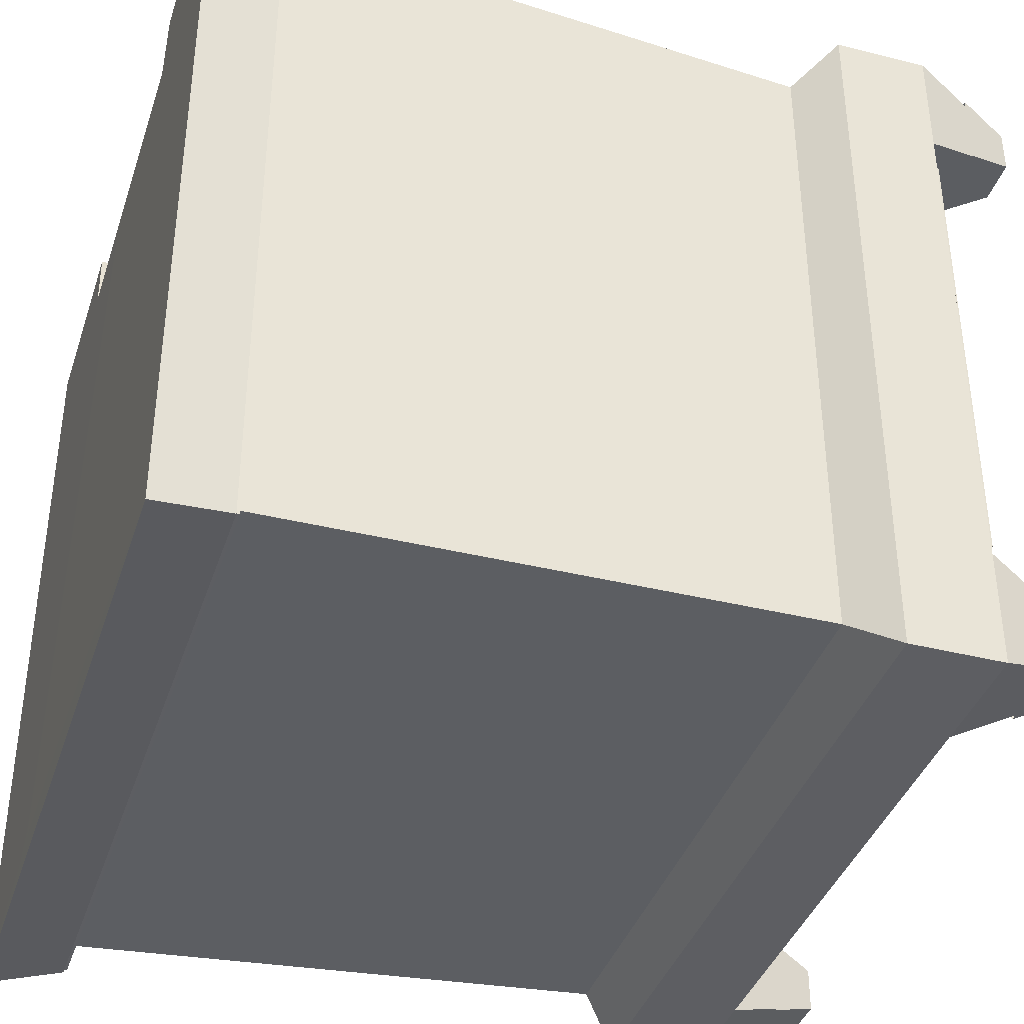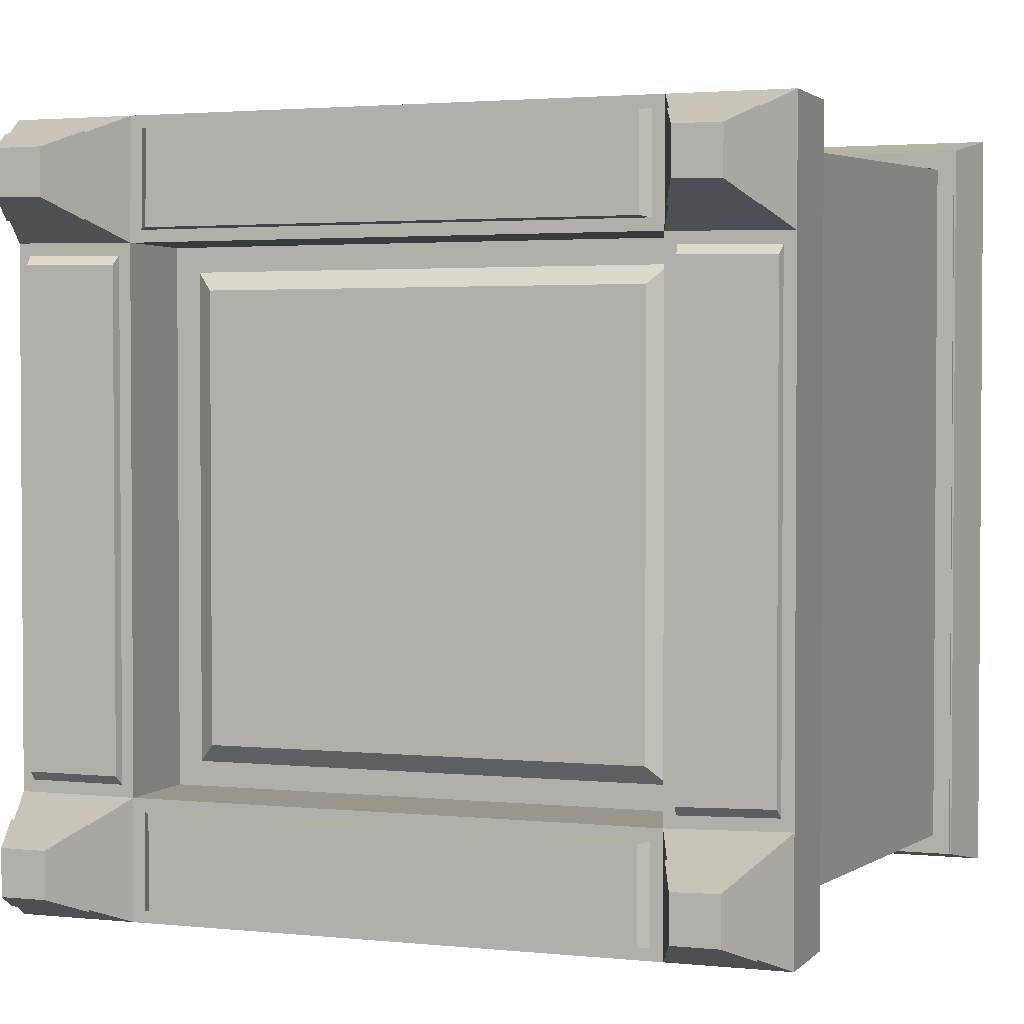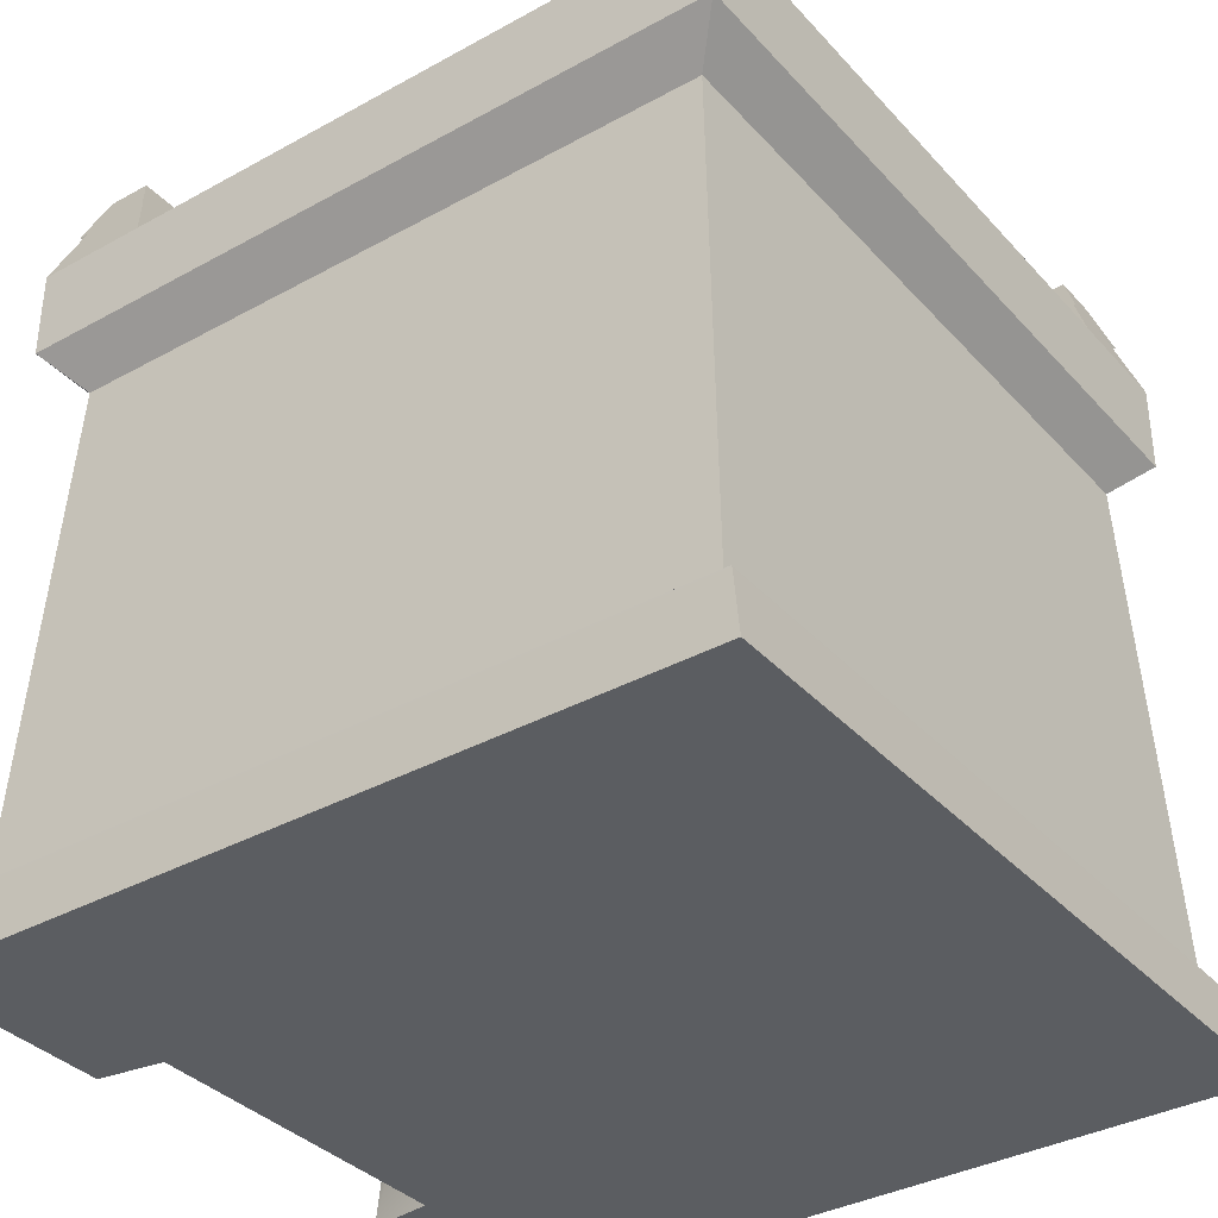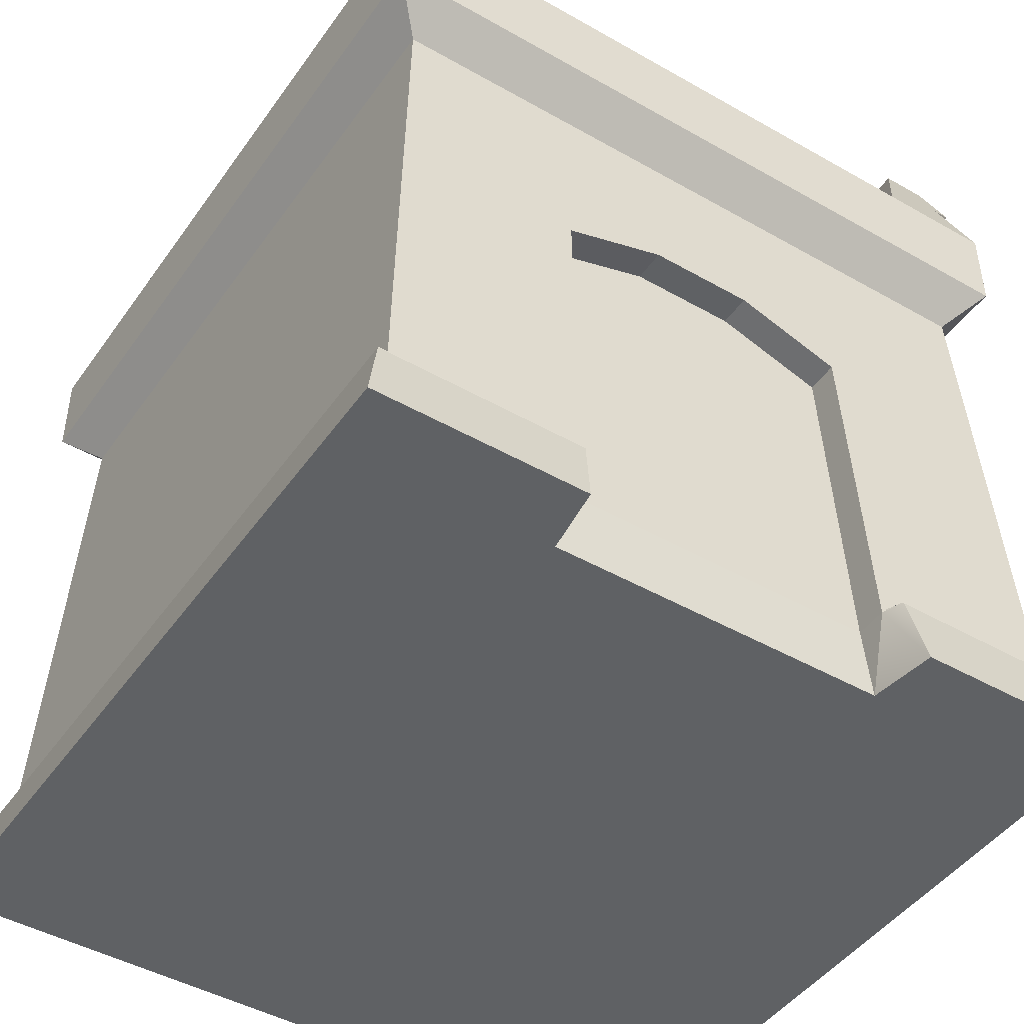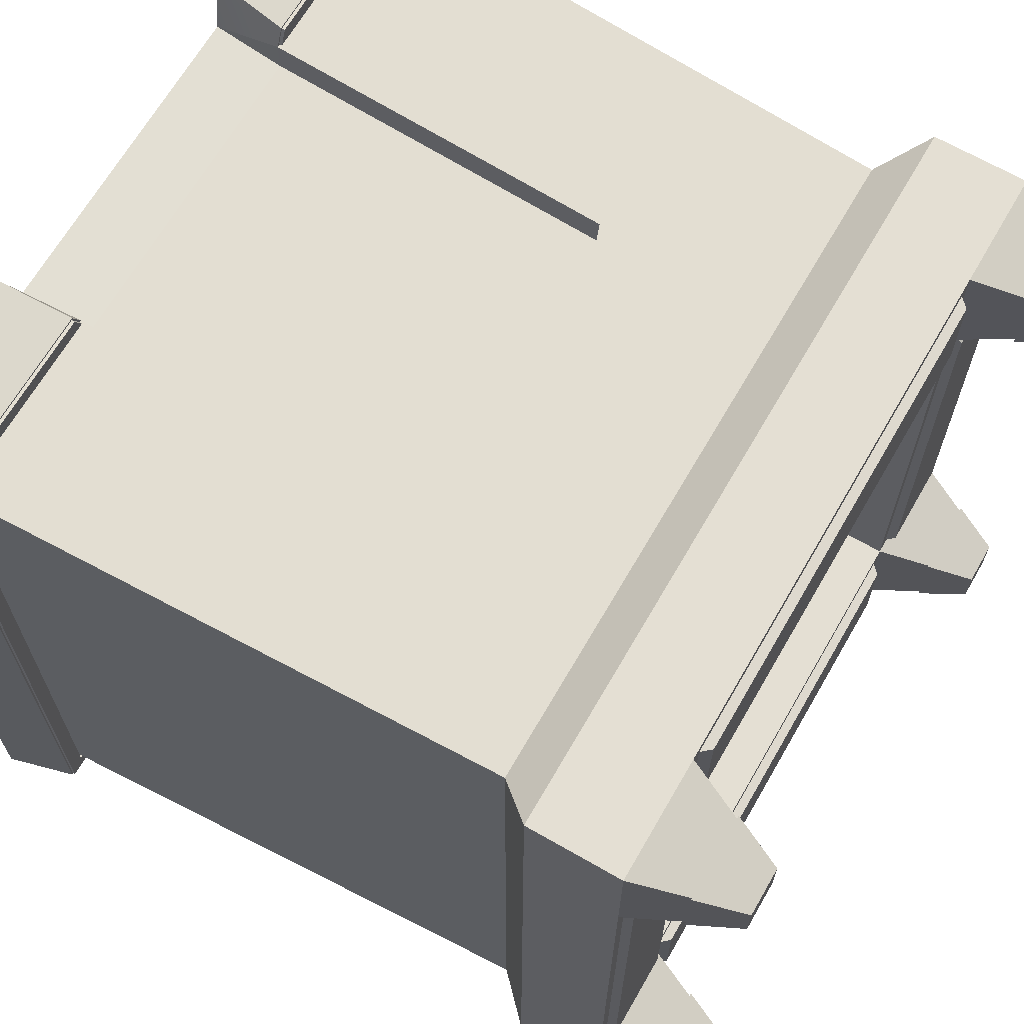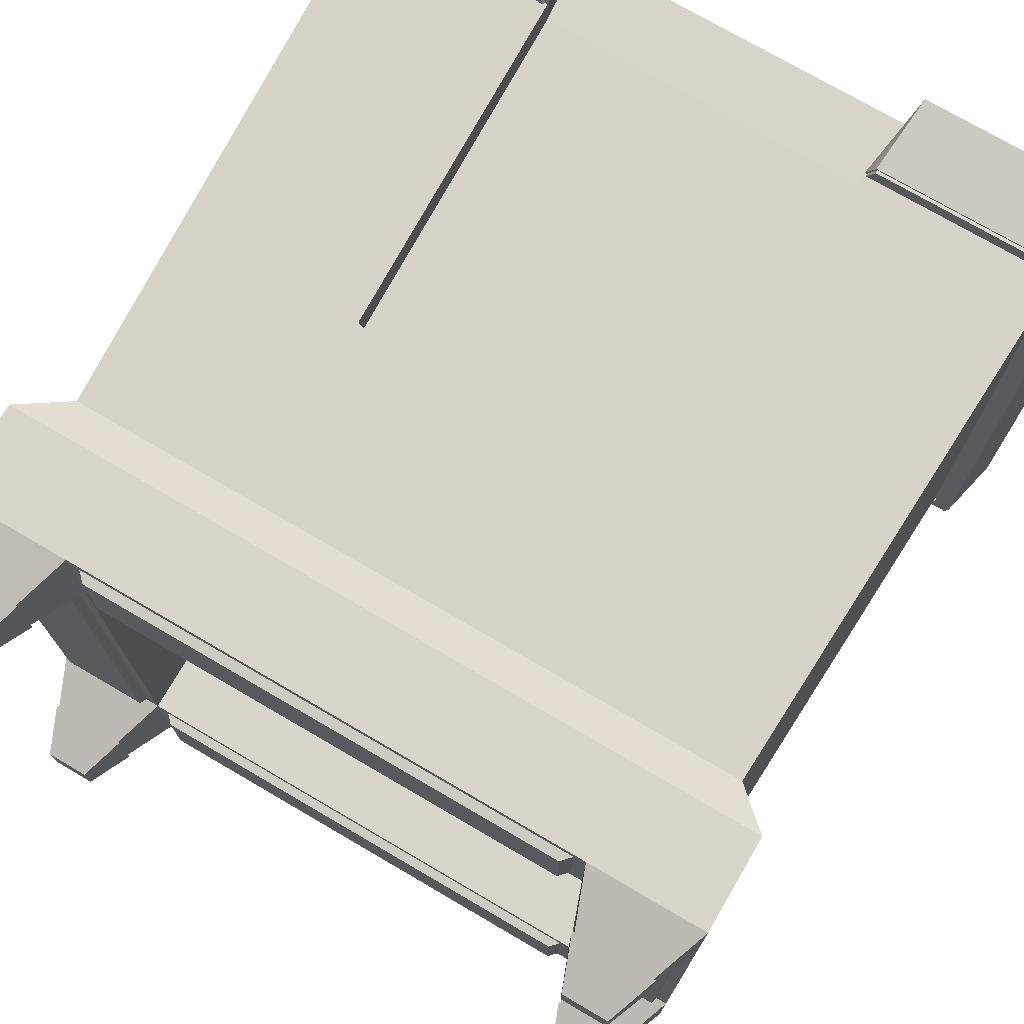
<metadata>
{"format":"obj","ext":"obj","renderer":"f3d","projection":"perspective","resolution":1024,"background":"white","views":[{"elev":-39.0,"azim":72.4,"up":"+Z"},{"elev":2.4,"azim":-159.7,"up":"+Z"},{"elev":-35.8,"azim":126.0,"up":"+Y"},{"elev":-45.8,"azim":-33.2,"up":"+Y"},{"elev":66.8,"azim":120.0,"up":"+Z"},{"elev":74.4,"azim":-149.7,"up":"+Z"}]}
</metadata>
<code>
o castle.001
v 2.859 0.0206 -2.91
v 2.859 0.0206 2.753
v -2.803 0.0206 2.753
v -2.803 0.0206 -2.91
v 1.887 5.621 1.958
v -1.833 5.621 1.958
v -1.833 5.621 -2.115
v -2.959 0.0206 2.908
v 3.015 0.0206 2.908
v 2.761 0.5808 -2.811
v 2.747 0.5808 2.641
v -2.691 0.5808 2.641
v 2.859 4.921 2.753
v -2.803 4.921 2.753
v 2.576 4.621 2.47
v 2.883 0.5808 2.777
v -2.827 0.5808 2.777
v -1.269 0.0206 -2.91
v -1.269 0.01798 2.405
v -2.803 5.621 2.753
v 1.396 0.0206 2.908
v -1.34 0.0206 2.908
v 3.015 0.0206 -3.066
v 1.889 5.621 -2.115
v -1.607 5.016 -1.713
v 1.663 5.016 1.556
v -1.607 5.016 1.556
v 1.294 0.5808 2.654
v -1.238 0.5808 2.654
v -2.691 0.5808 -2.798
v -2.803 4.921 -2.91
v 1.195 4.621 2.47
v -1.139 4.621 2.47
v 1.35 0.5808 2.777
v -1.294 0.5808 2.777
v 2.883 0.5808 -2.934
v -2.841 0.5808 -2.947
v 2.576 4.621 -2.627
v -2.52 4.621 2.47
v 1.222 3.207 2.53
v -1.166 3.207 2.53
v 1.325 0.0206 -2.91
v 1.325 0.01798 2.405
v 2.859 5.621 -2.91
v -2.803 5.621 -2.91
v 2.859 5.621 2.753
v -2.959 0.0206 -3.066
v 1.663 5.016 -1.713
v 2.859 4.921 -2.91
v 0.417 4.621 2.47
v -0.361 4.621 2.47
v 0.4243 3.486 2.518
v -0.3683 3.486 2.518
v -2.52 4.621 -2.627
v 1.222 3.204 2.286
v 1.273 0.5781 2.397
v -1.166 3.204 2.286
v -1.217 0.5781 2.397
v -0.3683 3.483 2.274
v 0.4243 3.483 2.274
v 1.876 5.621 2.665
v 2.771 5.621 1.793
v 2.771 5.621 -1.936
v 1.889 5.621 -2.822
v -1.835 5.621 -2.822
v -2.715 5.621 -1.919
v -2.715 5.621 1.767
v -1.836 5.621 2.665
v -2.194 6.339 -2.635
v -2.531 6.339 -2.635
v 2.586 6.339 2.148
v 2.586 6.339 2.482
v -2.531 6.339 -2.289
v 2.587 6.339 -2.637
v 2.249 6.339 -2.299
v 2.247 6.339 2.144
v -2.193 6.339 -2.297
v -2.193 6.339 2.141
v -2.532 6.339 2.479
v -2.195 6.339 2.479
v 2.242 6.339 2.482
v 2.587 6.339 -2.298
v 2.249 6.339 -2.637
v -2.532 6.339 2.134
v -2.059 5.98 -2.773
v -2.057 5.98 -2.162
v -2.667 5.98 -2.147
v -2.667 5.98 -2.773
v -2.057 5.98 2.005
v -2.667 5.98 1.994
v -2.06 5.98 2.616
v -2.667 5.98 2.616
v 2.723 5.98 2.015
v 2.112 5.98 2.007
v 2.723 5.98 2.617
v 2.102 5.98 2.617
v 2.723 5.98 -2.774
v 2.723 5.98 -2.161
v 2.113 5.98 -2.163
v 2.113 5.98 -2.774
v -2.194 6.384 -2.635
v -2.531 6.384 -2.635
v 2.586 6.384 2.148
v 2.586 6.384 2.482
v -2.531 6.384 -2.289
v 2.587 6.384 -2.637
v 2.249 6.384 -2.299
v 2.247 6.384 2.144
v -2.193 6.384 -2.297
v -2.193 6.384 2.141
v -2.532 6.384 2.479
v -2.195 6.384 2.479
v 2.242 6.384 2.482
v 2.587 6.384 -2.298
v 2.249 6.384 -2.637
v -2.532 6.384 2.134
v -2.059 6.025 -2.773
v -2.057 6.025 -2.162
v -2.667 6.025 -2.147
v -2.667 6.025 -2.773
v -2.057 6.025 2.005
v -2.667 6.025 1.994
v -2.06 6.025 2.616
v -2.667 6.025 2.616
v 2.723 6.025 2.015
v 2.112 6.025 2.007
v 2.723 6.025 2.617
v 2.102 6.025 2.617
v 2.723 6.025 -2.774
v 2.723 6.025 -2.161
v 2.113 6.025 -2.163
v 2.113 6.025 -2.774
v 1.962 5.621 2.753
v -1.921 5.621 1.87
v -2.009 5.621 1.78
v -1.921 5.621 -2.027
v -2.009 5.621 -1.937
v 1.977 5.621 -2.027
v 2.065 5.621 -1.939
v 1.977 5.621 1.87
v 2.065 5.621 1.783
v 2.859 5.621 -2.024
v 2.859 5.621 1.882
v 1.977 5.621 -2.91
v -1.923 5.621 -2.91
v -2.803 5.621 1.854
v -2.803 5.621 -2.005
v -1.924 5.621 2.753
v -2.021 5.69 1.714
v -2.021 5.69 -1.871
v 2.077 5.69 -1.872
v 2.077 5.69 1.717
v 1.822 5.69 -2.128
v -1.766 5.69 -2.128
v 1.821 5.69 1.971
v -1.767 5.69 1.971
v 1.81 5.69 2.652
v 2.759 5.69 -1.87
v 2.759 5.69 1.726
v 1.822 5.69 -2.809
v -1.768 5.69 -2.809
v -2.703 5.69 1.701
v -2.703 5.69 -1.854
v -1.77 5.69 2.652
v 2.747 0.5808 -2.798
v 2.761 0.5808 2.654
v -1.217 0.5808 2.641
v -2.705 0.5808 2.654
v -1.286 0.5808 2.79
v -2.841 0.5808 2.79
v 1.273 0.5808 2.641
v 2.897 0.5808 2.79
v 1.342 0.5808 2.79
v -2.705 0.5808 -2.811
v 2.897 0.5808 -2.947
v -2.827 0.5808 -2.934
v 2.761 0.6046 2.654
v 2.883 0.6046 2.777
v -2.827 0.6046 2.777
v -2.705 0.6046 2.654
v -2.705 0.6046 -2.811
v -2.827 0.6046 -2.934
v 2.883 0.6046 -2.934
v 2.761 0.6046 -2.811
v -1.238 0.6046 2.654
v -1.294 0.6046 2.777
v 1.294 0.6046 2.654
v 1.35 0.6046 2.777
v -1.921 4.914 -2.027
v -1.921 4.914 1.87
v 1.977 4.914 -2.027
v 1.977 4.914 1.87
v -1.741 4.914 -1.847
v -1.741 4.914 1.69
v 1.797 4.914 -1.847
v 1.797 4.914 1.69
f 19 4 18
f 142 13 49
f 14 147 31
f 2 21 43
f 41 33 39
f 95 81 96
f 141 151 139
f 138 192 140
f 134 189 136
f 3 47 4
f 176 183 36
f 16 188 34
f 18 4 47
f 14 54 39
f 33 14 39
f 49 15 38
f 175 9 23
f 22 170 8
f 170 47 8
f 174 180 168
f 1 9 2
f 166 184 10
f 172 21 9
f 15 13 32
f 51 14 33
f 1 42 23
f 15 32 40
f 53 33 41
f 3 22 8
f 1 43 42
f 11 40 171
f 38 11 165
f 41 12 167
f 39 30 12
f 165 54 38
f 18 43 19
f 140 190 134
f 133 14 13
f 32 52 40
f 50 53 52
f 23 37 175
f 24 160 153
f 6 164 156
f 25 26 48
f 136 191 138
f 18 23 42
f 44 49 144
f 32 13 50
f 13 51 50
f 38 31 49
f 10 181 174
f 43 171 56
f 171 21 173
f 22 167 169
f 53 60 52
f 60 59 58
f 19 56 58
f 41 58 57
f 53 57 59
f 167 19 58
f 52 55 40
f 40 56 171
f 85 70 69
f 133 13 46
f 13 143 46
f 88 73 70
f 142 49 44
f 135 150 149
f 97 82 98
f 144 31 145
f 86 69 77
f 145 31 45
f 31 147 45
f 93 72 95
f 146 14 20
f 89 84 78
f 14 148 20
f 93 76 71
f 75 82 74
f 81 72 76
f 71 76 72
f 83 75 74
f 69 70 77
f 73 77 70
f 84 79 78
f 80 78 79
f 99 82 75
f 89 80 91
f 94 81 76
f 100 74 97
f 86 73 87
f 91 79 92
f 99 83 100
f 92 84 90
f 136 87 147
f 136 85 86
f 45 87 88
f 145 88 85
f 20 90 146
f 148 92 20
f 134 91 148
f 134 90 89
f 140 96 94
f 143 94 93
f 143 95 46
f 46 96 133
f 138 100 144
f 144 97 44
f 138 98 99
f 44 98 142
f 127 113 128
f 117 102 101
f 120 105 102
f 129 114 130
f 118 101 109
f 125 104 127
f 121 116 110
f 125 108 103
f 107 114 106
f 113 104 108
f 103 108 104
f 115 107 106
f 101 102 109
f 105 109 102
f 116 111 110
f 112 110 111
f 131 114 107
f 121 112 123
f 126 113 108
f 132 106 129
f 118 105 119
f 123 111 124
f 131 115 132
f 124 116 122
f 137 134 136
f 139 140 141
f 24 136 138
f 5 134 6
f 5 133 140
f 62 142 63
f 62 140 143
f 139 142 138
f 64 138 144
f 65 144 145
f 65 136 7
f 67 147 146
f 137 147 66
f 135 146 134
f 68 133 61
f 68 134 148
f 149 163 162
f 154 160 161
f 156 157 155
f 158 152 159
f 64 161 160
f 7 153 154
f 7 161 65
f 6 155 5
f 66 162 163
f 61 155 157
f 66 150 137
f 63 159 62
f 67 149 162
f 141 159 152
f 61 164 68
f 63 151 158
f 10 11 166
f 29 12 168
f 17 169 35
f 28 11 171
f 16 173 172
f 28 173 34
f 29 169 167
f 168 30 174
f 16 175 36
f 176 170 17
f 174 165 10
f 36 37 176
f 177 183 184
f 180 182 179
f 180 186 185
f 177 188 178
f 184 182 181
f 168 185 29
f 36 178 16
f 34 187 28
f 35 179 17
f 17 182 176
f 29 186 35
f 28 177 166
f 193 190 194
f 196 191 195
f 195 189 193
f 194 192 196
f 25 194 27
f 26 195 48
f 25 195 193
f 27 196 26
f 19 3 4
f 142 143 13
f 14 146 147
f 2 9 21
f 95 72 81
f 141 152 151
f 138 191 192
f 134 190 189
f 3 8 47
f 176 182 183
f 16 178 188
f 14 31 54
f 49 13 15
f 175 172 9
f 22 169 170
f 170 37 47
f 174 181 180
f 1 23 9
f 166 177 184
f 172 173 21
f 53 51 33
f 3 19 22
f 1 2 43
f 11 15 40
f 38 15 11
f 41 39 12
f 39 54 30
f 165 30 54
f 18 42 43
f 140 192 190
f 133 148 14
f 32 50 52
f 50 51 53
f 23 47 37
f 24 64 160
f 6 68 164
f 25 27 26
f 136 189 191
f 18 47 23
f 13 14 51
f 38 54 31
f 10 184 181
f 171 43 21
f 22 19 167
f 53 59 60
f 57 58 59
f 58 56 60
f 56 55 60
f 19 43 56
f 41 167 58
f 53 41 57
f 52 60 55
f 40 55 56
f 85 88 70
f 88 87 73
f 135 137 150
f 97 74 82
f 144 49 31
f 86 85 69
f 93 71 72
f 89 90 84
f 93 94 76
f 99 98 82
f 89 78 80
f 94 96 81
f 100 83 74
f 86 77 73
f 91 80 79
f 99 75 83
f 92 79 84
f 136 86 87
f 136 145 85
f 45 147 87
f 145 45 88
f 20 92 90
f 148 91 92
f 134 89 91
f 134 146 90
f 140 133 96
f 143 140 94
f 143 93 95
f 46 95 96
f 138 99 100
f 144 100 97
f 138 142 98
f 44 97 98
f 127 104 113
f 117 120 102
f 120 119 105
f 129 106 114
f 118 117 101
f 125 103 104
f 121 122 116
f 125 126 108
f 131 130 114
f 121 110 112
f 126 128 113
f 132 115 106
f 118 109 105
f 123 112 111
f 131 107 115
f 124 111 116
f 137 135 134
f 139 138 140
f 24 7 136
f 5 140 134
f 5 61 133
f 62 143 142
f 62 141 140
f 139 63 142
f 64 24 138
f 65 64 144
f 65 145 136
f 67 66 147
f 137 136 147
f 135 67 146
f 68 148 133
f 68 6 134
f 149 150 163
f 154 153 160
f 156 164 157
f 158 151 152
f 64 65 161
f 7 24 153
f 7 154 161
f 6 156 155
f 66 67 162
f 61 5 155
f 66 163 150
f 63 158 159
f 67 135 149
f 141 62 159
f 61 157 164
f 63 139 151
f 10 165 11
f 29 167 12
f 17 170 169
f 28 166 11
f 16 34 173
f 28 171 173
f 29 35 169
f 168 12 30
f 16 172 175
f 176 37 170
f 174 30 165
f 36 175 37
f 177 178 183
f 180 181 182
f 180 179 186
f 177 187 188
f 184 183 182
f 168 180 185
f 36 183 178
f 34 188 187
f 35 186 179
f 17 179 182
f 29 185 186
f 28 187 177
f 193 189 190
f 196 192 191
f 195 191 189
f 194 190 192
f 25 193 194
f 26 196 195
f 25 48 195
f 27 194 196

</code>
